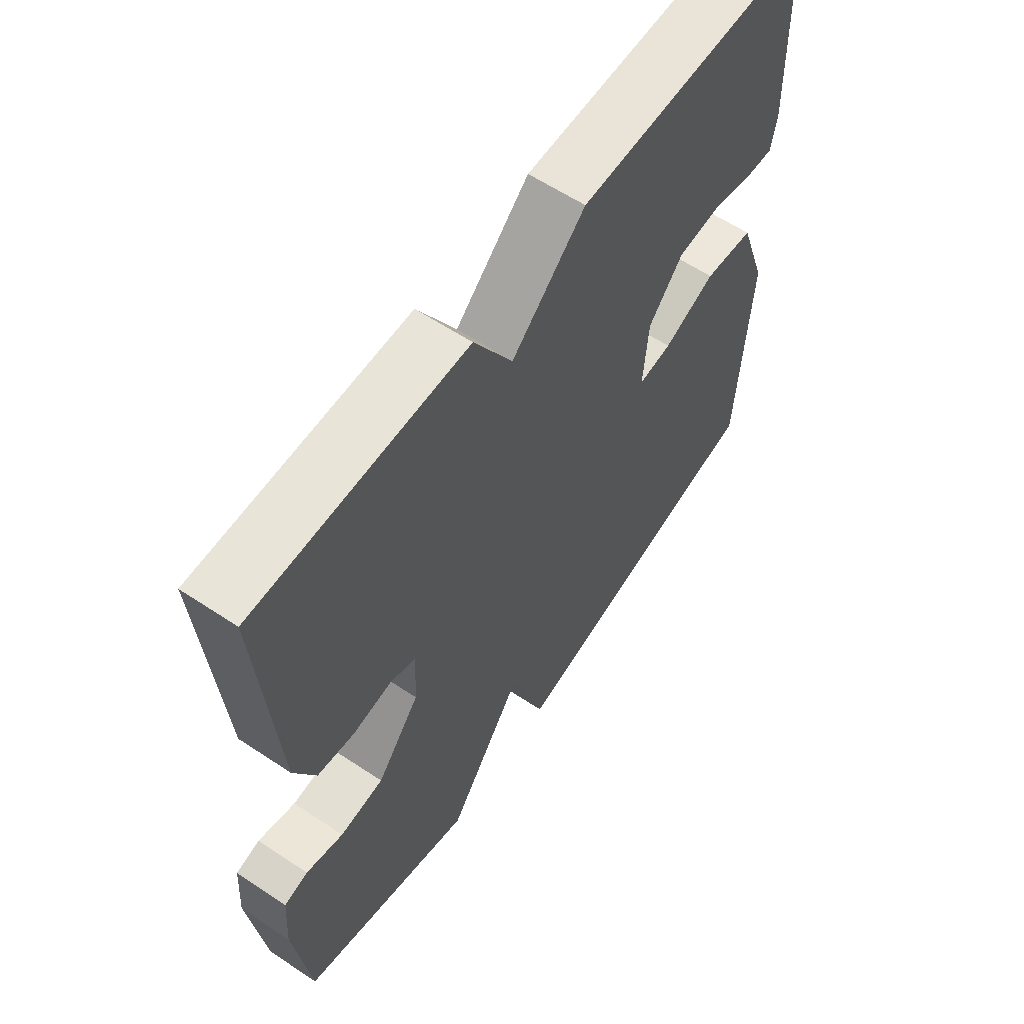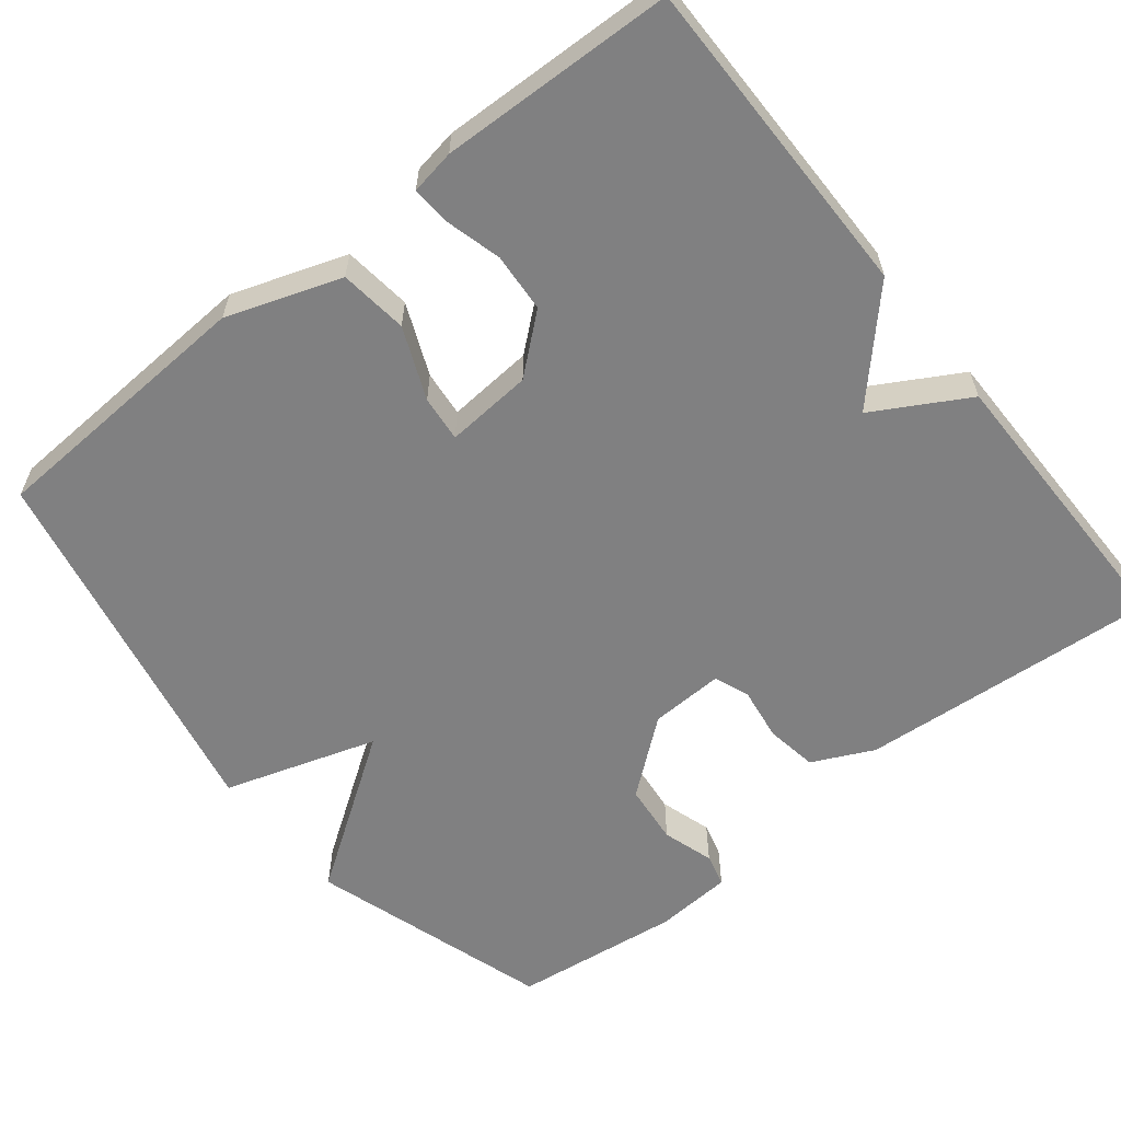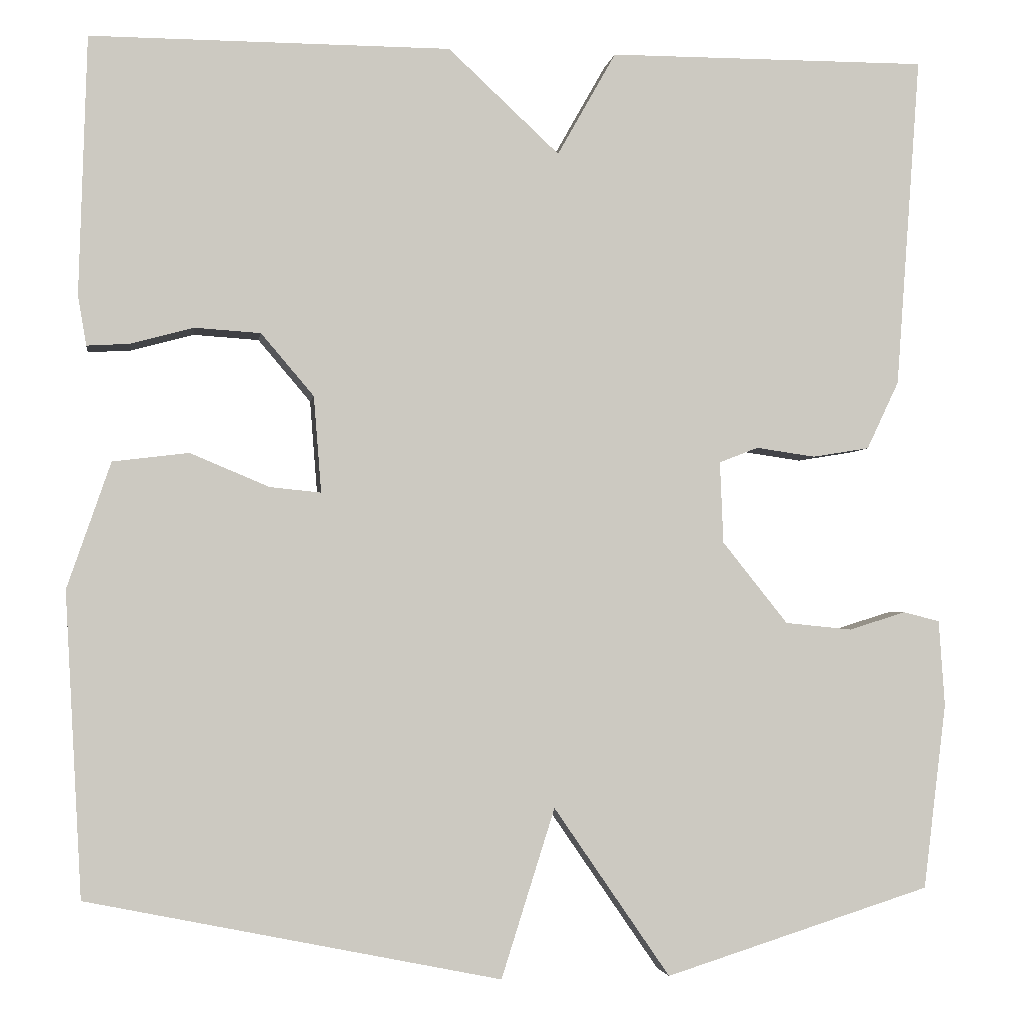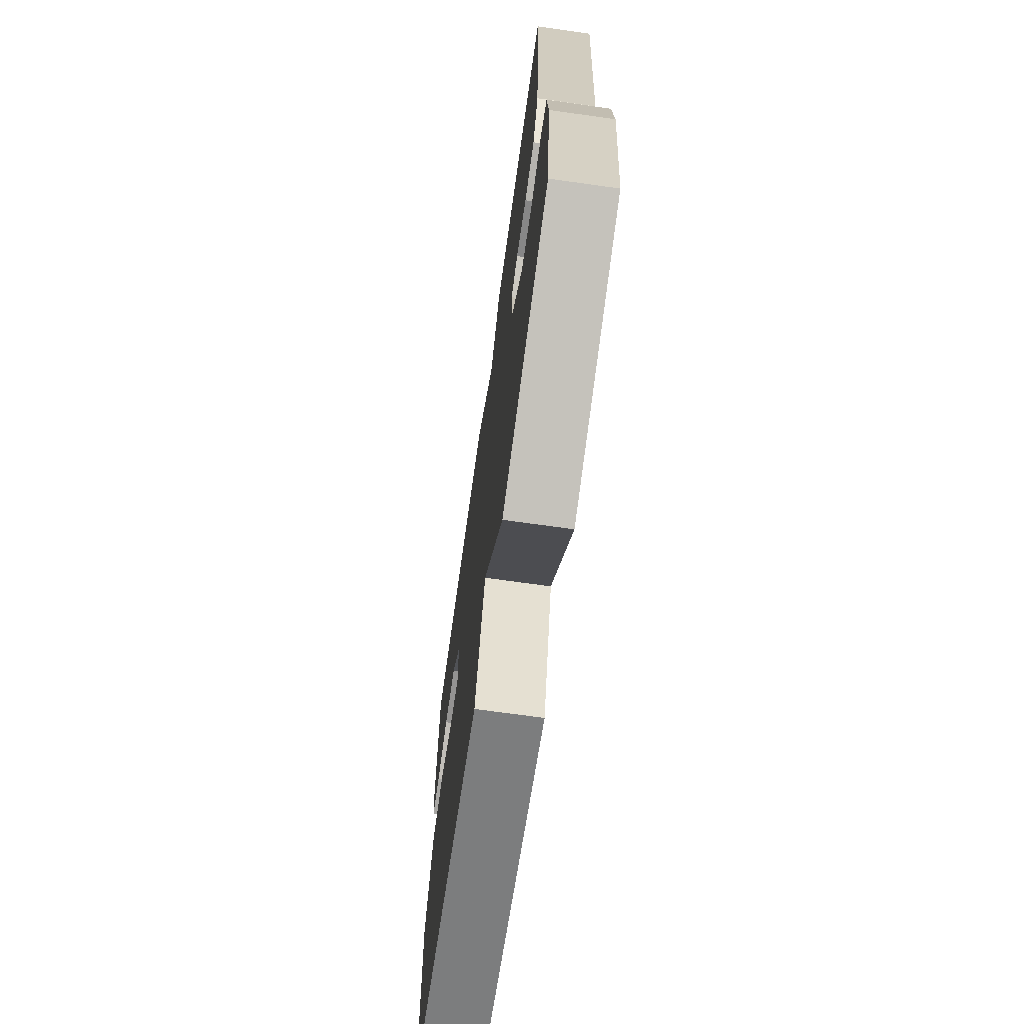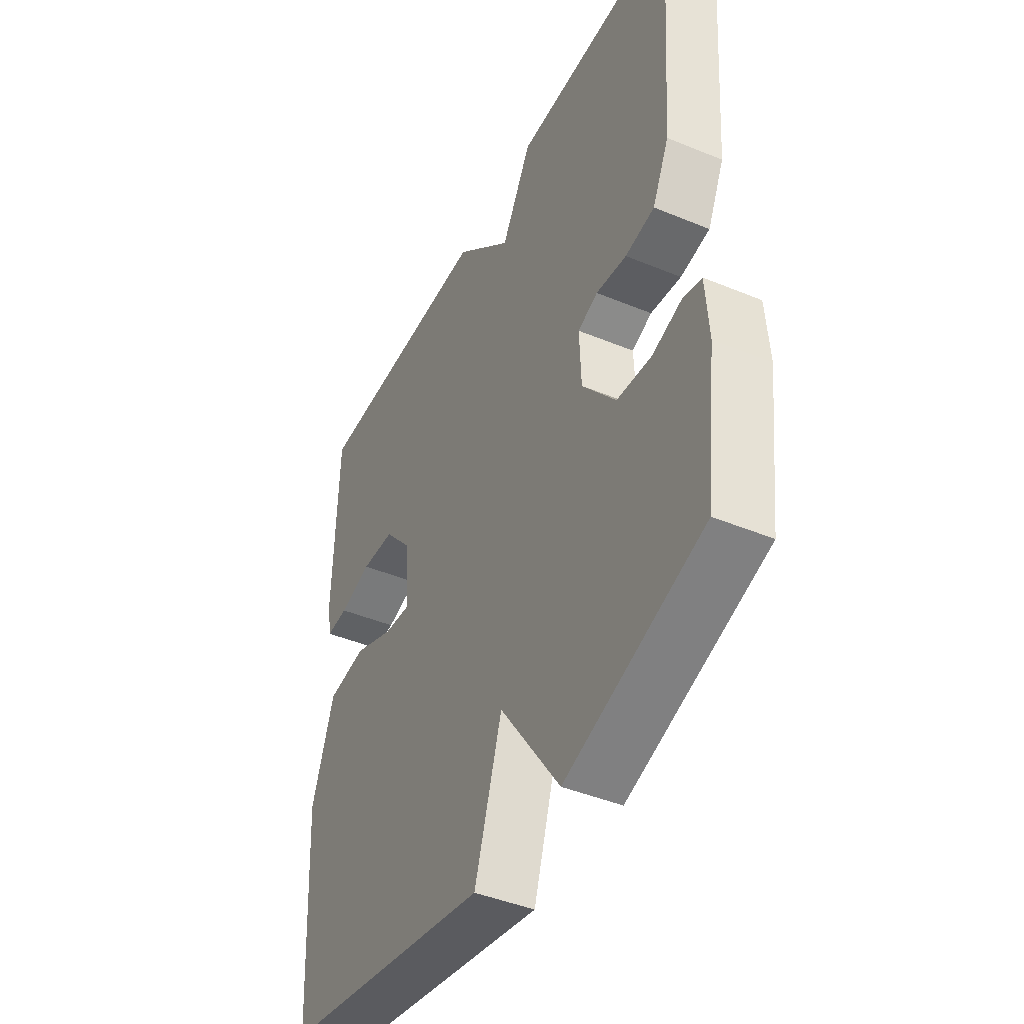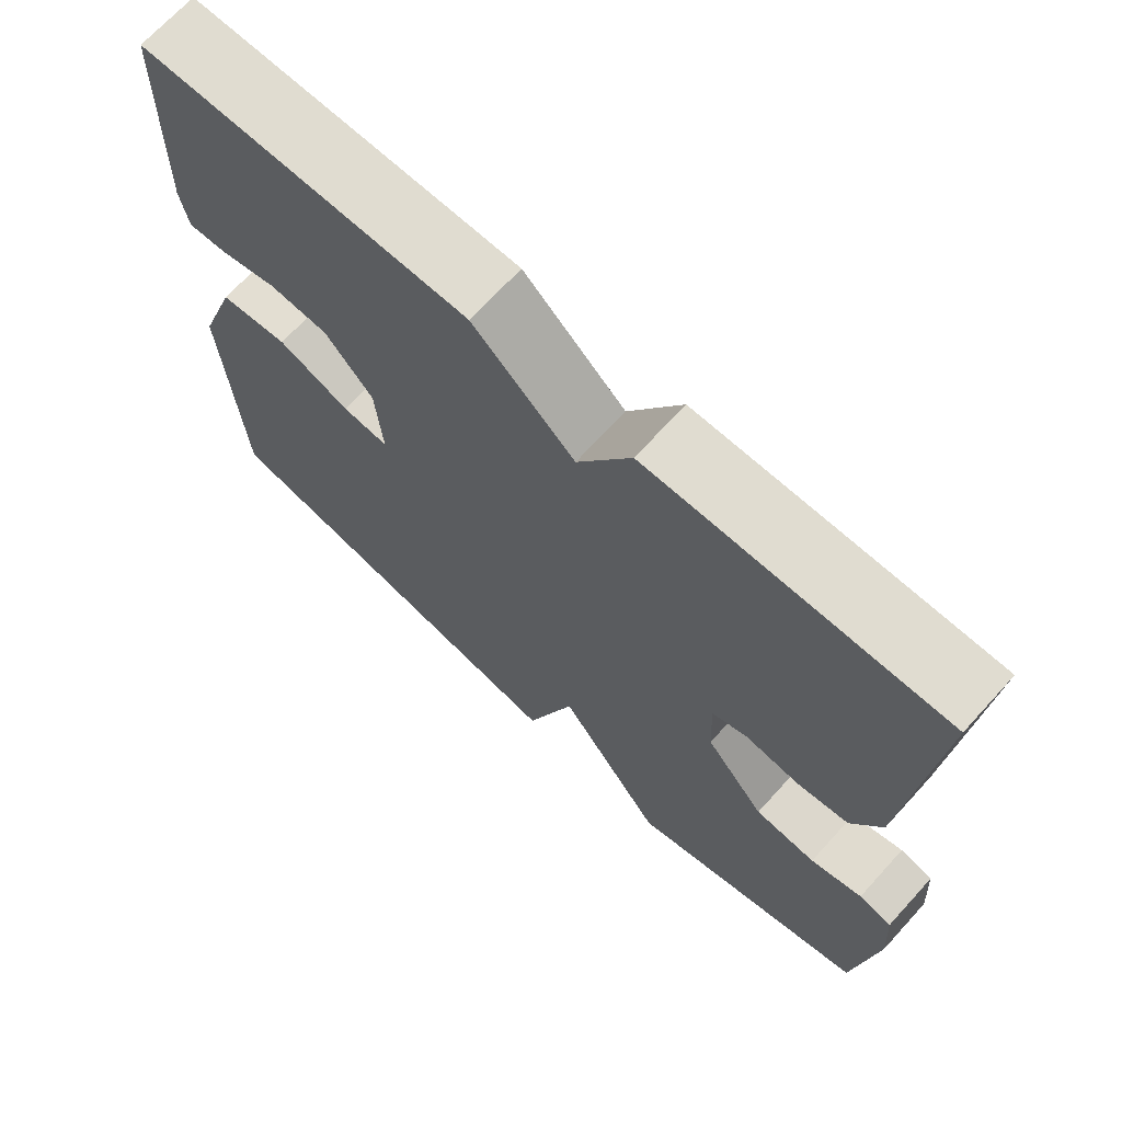
<metadata>
{"format":"obj","ext":"obj","renderer":"f3d","projection":"perspective","resolution":1024,"background":"white","views":[{"elev":60.6,"azim":124.2,"up":"+Z"},{"elev":-60.1,"azim":-51.5,"up":"+Y"},{"elev":-2.7,"azim":-8.3,"up":"+Z"},{"elev":-70.6,"azim":82.0,"up":"+Z"},{"elev":-43.9,"azim":64.1,"up":"+Z"},{"elev":69.6,"azim":42.4,"up":"+Z"}]}
</metadata>
<code>
v -0.5 0.07 0.5
v -0.077 0.07 0.499
v 0.054 0.07 0.377
v 0.123 0.07 0.499
v 0.5 0.07 0.5
v 0.471 0.07 0.109
v 0.433 0.07 0.029
v 0.366 0.07 0.018
v 0.296 0.07 0.028
v 0.25 0.07 0.01
v 0.254 0.07 -0.086
v 0.331 0.07 -0.182
v 0.41 0.07 -0.19
v 0.477 0.07 -0.169
v 0.52 0.07 -0.18
v 0.527 0.07 -0.281
v 0.5 0.07 -0.5
v 0.186 0.07 -0.599
v 0.049 0.07 -0.4
v -0.014 0.07 -0.599
v -0.5 0.07 -0.5
v -0.52 0.07 -0.144
v -0.469 0.07 0.004
v -0.38 0.07 0.015
v -0.287 0.07 -0.024
v -0.227 0.07 -0.03
v -0.236 0.07 0.083
v -0.298 0.07 0.156
v -0.375 0.07 0.161
v -0.449 0.07 0.141
v -0.499 0.07 0.138
v -0.509 0.07 0.196
v -0.5 0 0.5
v -0.077 0 0.499
v 0.054 0 0.377
v 0.123 0 0.499
v 0.5 0 0.5
v 0.471 0 0.109
v 0.433 0 0.029
v 0.366 0 0.018
v 0.296 0 0.028
v 0.25 0 0.01
v 0.254 0 -0.086
v 0.331 0 -0.182
v 0.41 0 -0.19
v 0.477 0 -0.169
v 0.52 0 -0.18
v 0.527 0 -0.281
v 0.5 0 -0.5
v 0.186 0 -0.599
v 0.049 0 -0.4
v -0.014 0 -0.599
v -0.5 0 -0.5
v -0.52 0 -0.144
v -0.469 0 0.004
v -0.38 0 0.015
v -0.287 0 -0.024
v -0.227 0 -0.03
v -0.236 0 0.083
v -0.298 0 0.156
v -0.375 0 0.161
v -0.449 0 0.141
v -0.499 0 0.138
v -0.509 0 0.196
f 1 2 3
f 32 1 3
f 31 32 3
f 30 31 3
f 29 30 3
f 28 29 3
f 27 28 3
f 26 27 3
f 23 24 25
f 22 23 25
f 21 22 25
f 20 21 25
f 19 20 25
f 19 25 26
f 17 18 19
f 16 17 19
f 15 16 19
f 14 15 19
f 13 14 19
f 12 13 19
f 11 12 19 26
f 10 11 26 3
f 7 8 9
f 6 7 9
f 5 6 9
f 4 5 9
f 3 4 9
f 3 9 10
f 35 34 33
f 35 33 64
f 35 64 63
f 35 63 62
f 35 62 61
f 35 61 60
f 35 60 59
f 35 59 58
f 57 56 55
f 57 55 54
f 57 54 53
f 57 53 52
f 57 52 51
f 58 57 51
f 51 50 49
f 51 49 48
f 51 48 47
f 51 47 46
f 51 46 45
f 51 45 44
f 58 51 44 43
f 35 58 43 42
f 41 40 39
f 41 39 38
f 41 38 37
f 41 37 36
f 41 36 35
f 42 41 35
f 1 33 34 2
f 2 34 35 3
f 3 35 36 4
f 4 36 37 5
f 5 37 38 6
f 6 38 39 7
f 7 39 40 8
f 8 40 41 9
f 9 41 42 10
f 10 42 43 11
f 11 43 44 12
f 12 44 45 13
f 13 45 46 14
f 14 46 47 15
f 15 47 48 16
f 16 48 49 17
f 17 49 50 18
f 18 50 51 19
f 19 51 52 20
f 20 52 53 21
f 21 53 54 22
f 22 54 55 23
f 23 55 56 24
f 24 56 57 25
f 25 57 58 26
f 26 58 59 27
f 27 59 60 28
f 28 60 61 29
f 29 61 62 30
f 30 62 63 31
f 31 63 64 32
f 32 64 33 1

</code>
